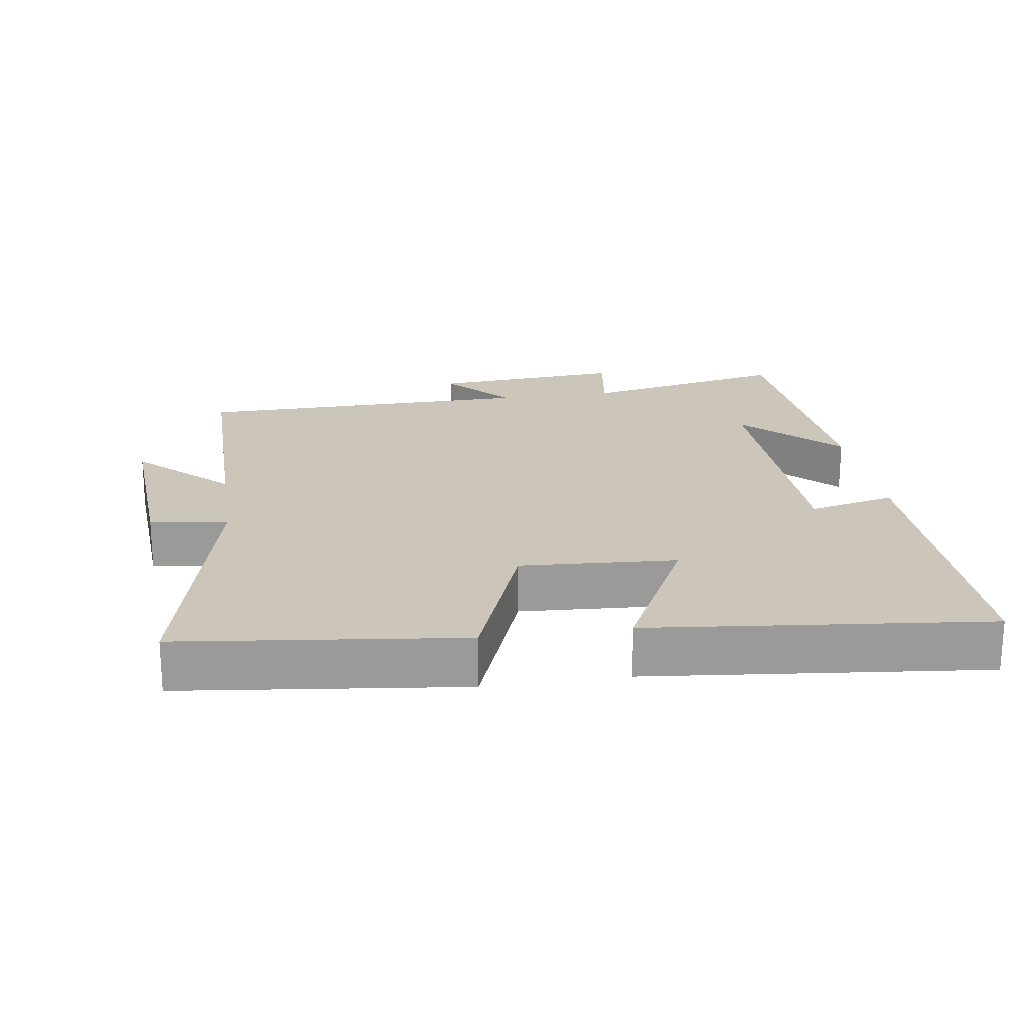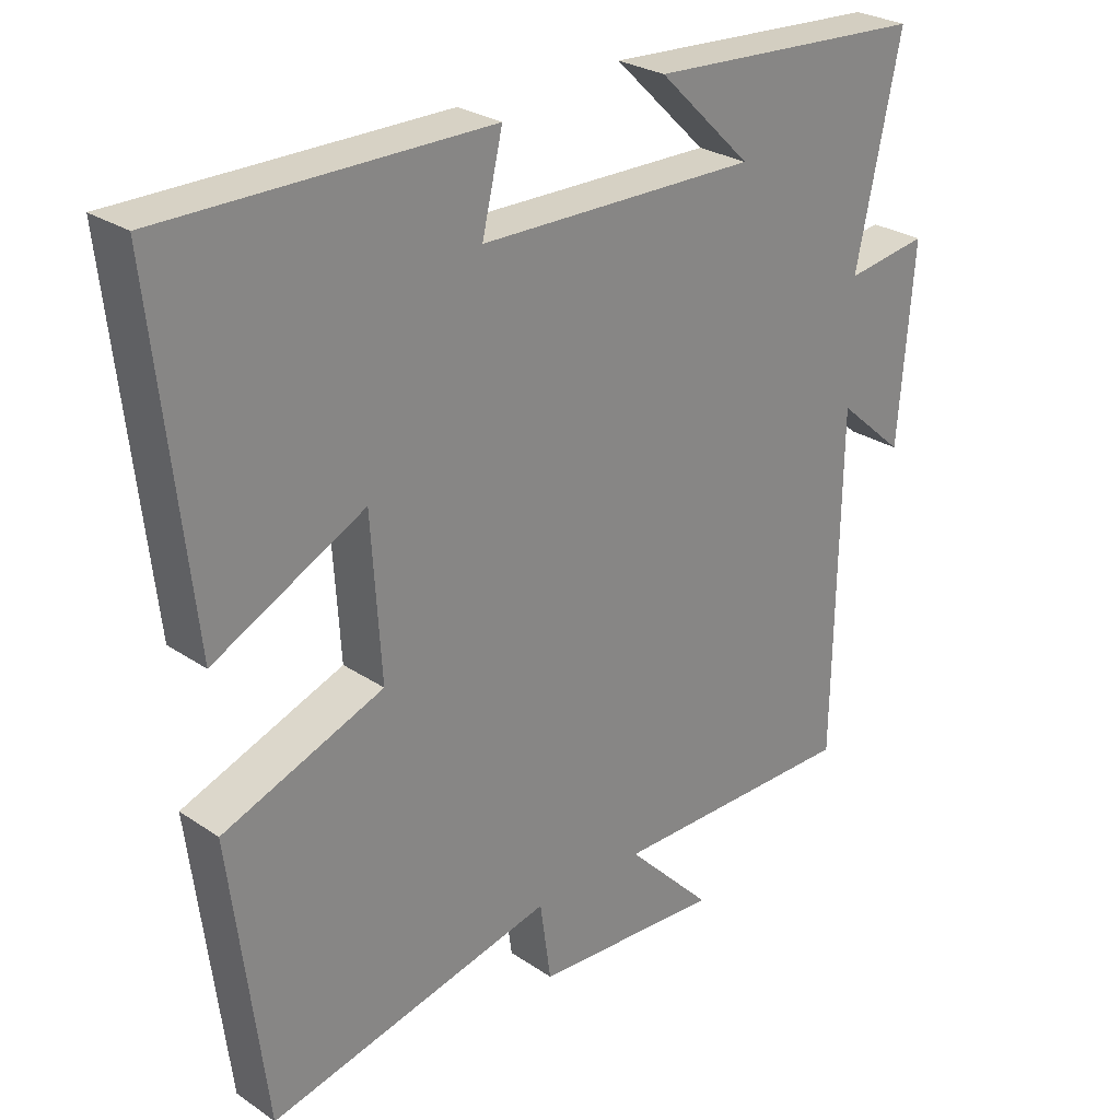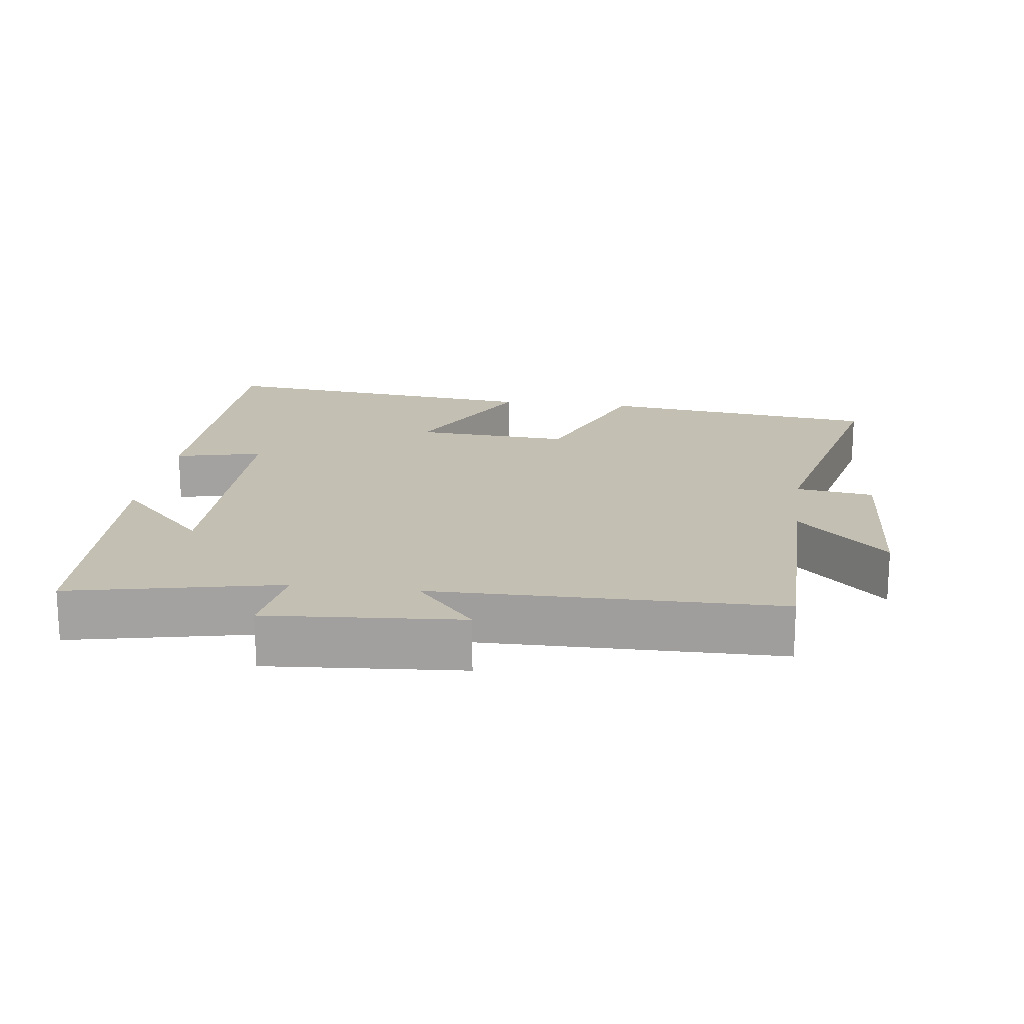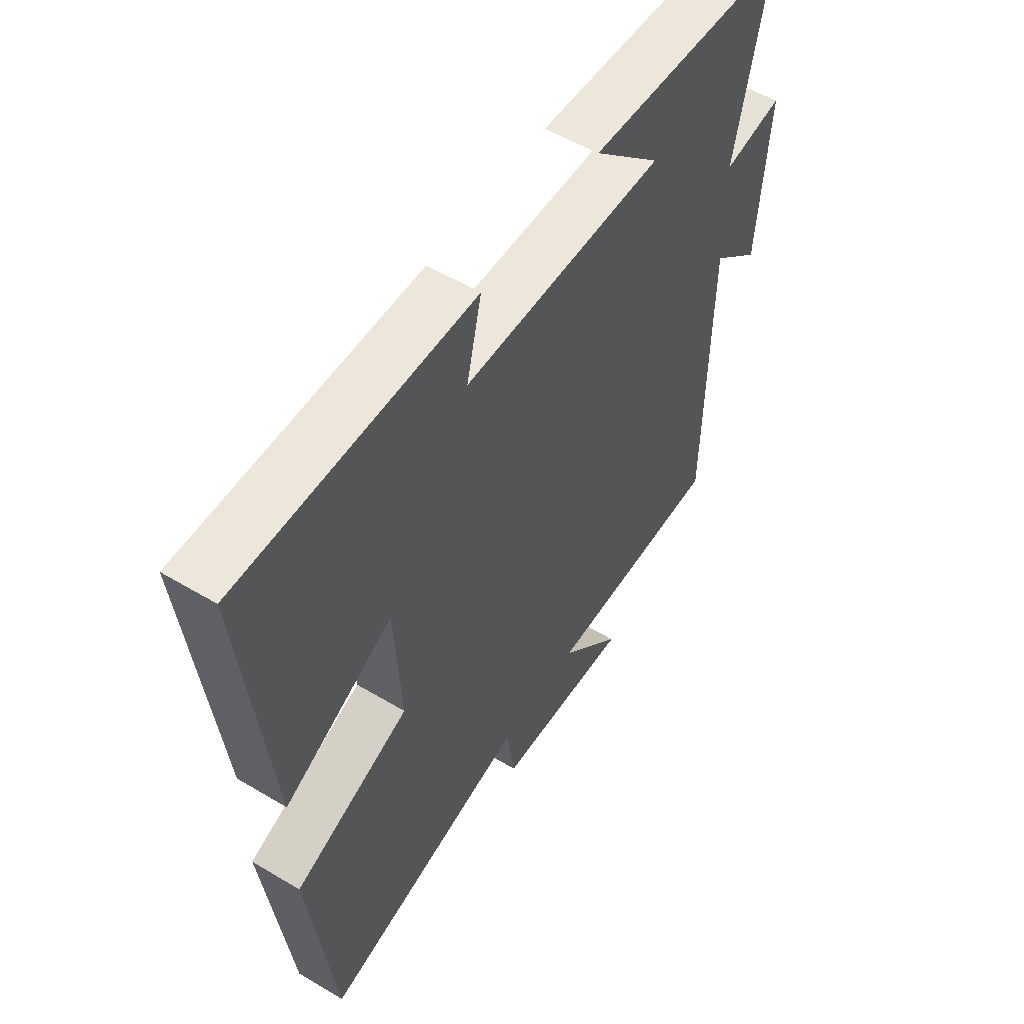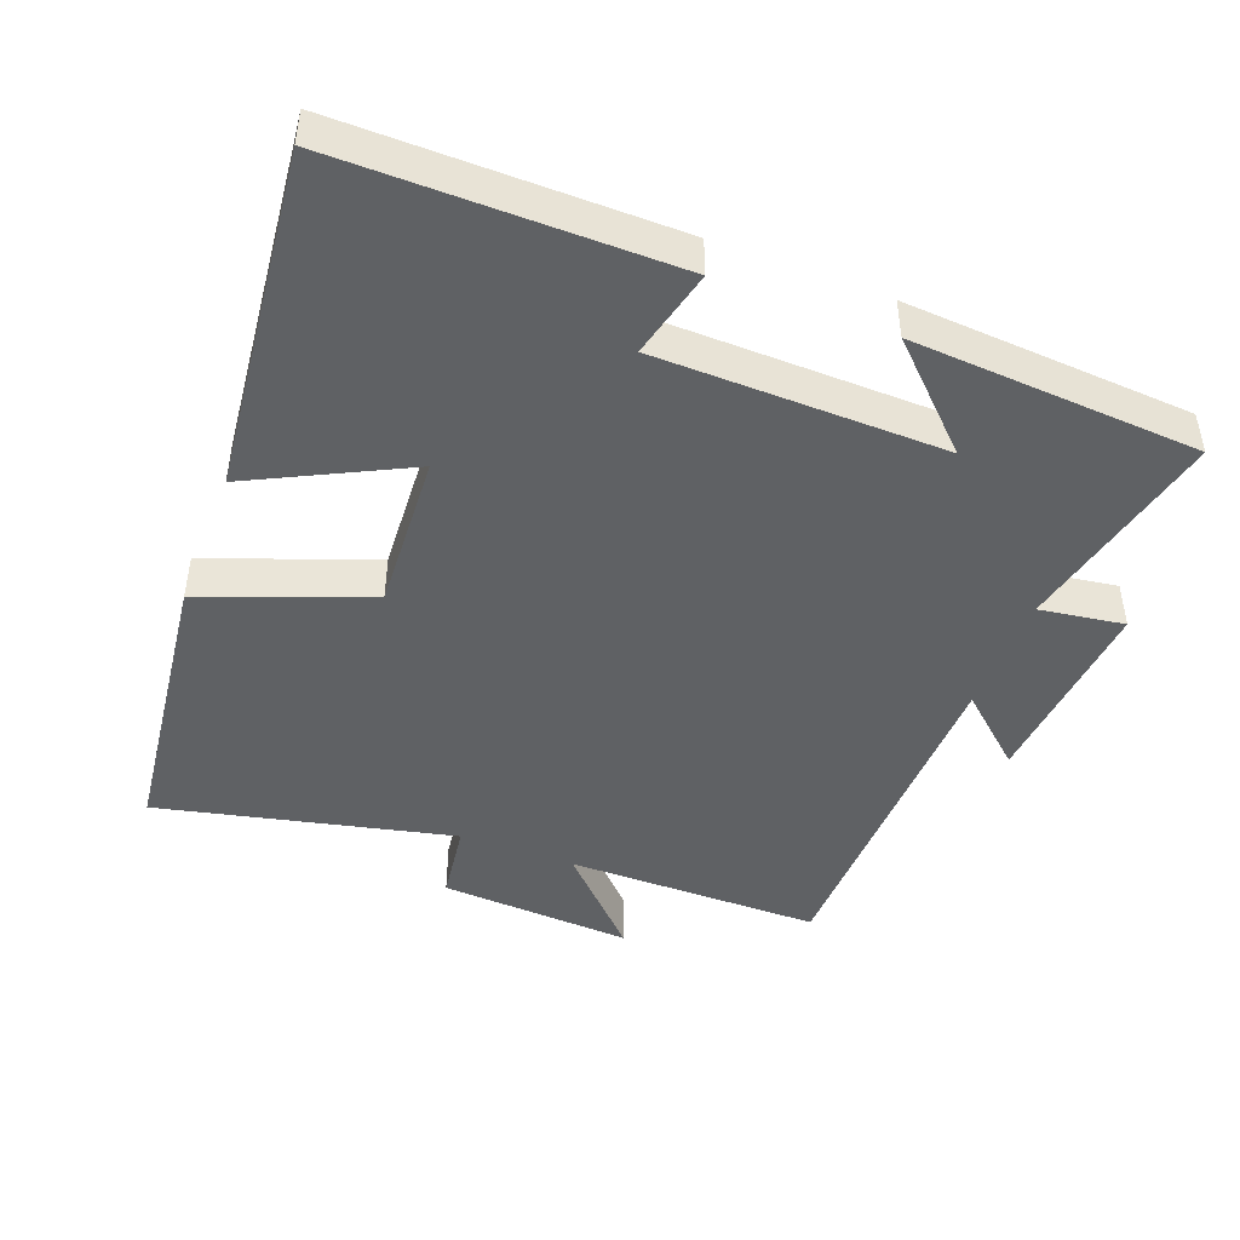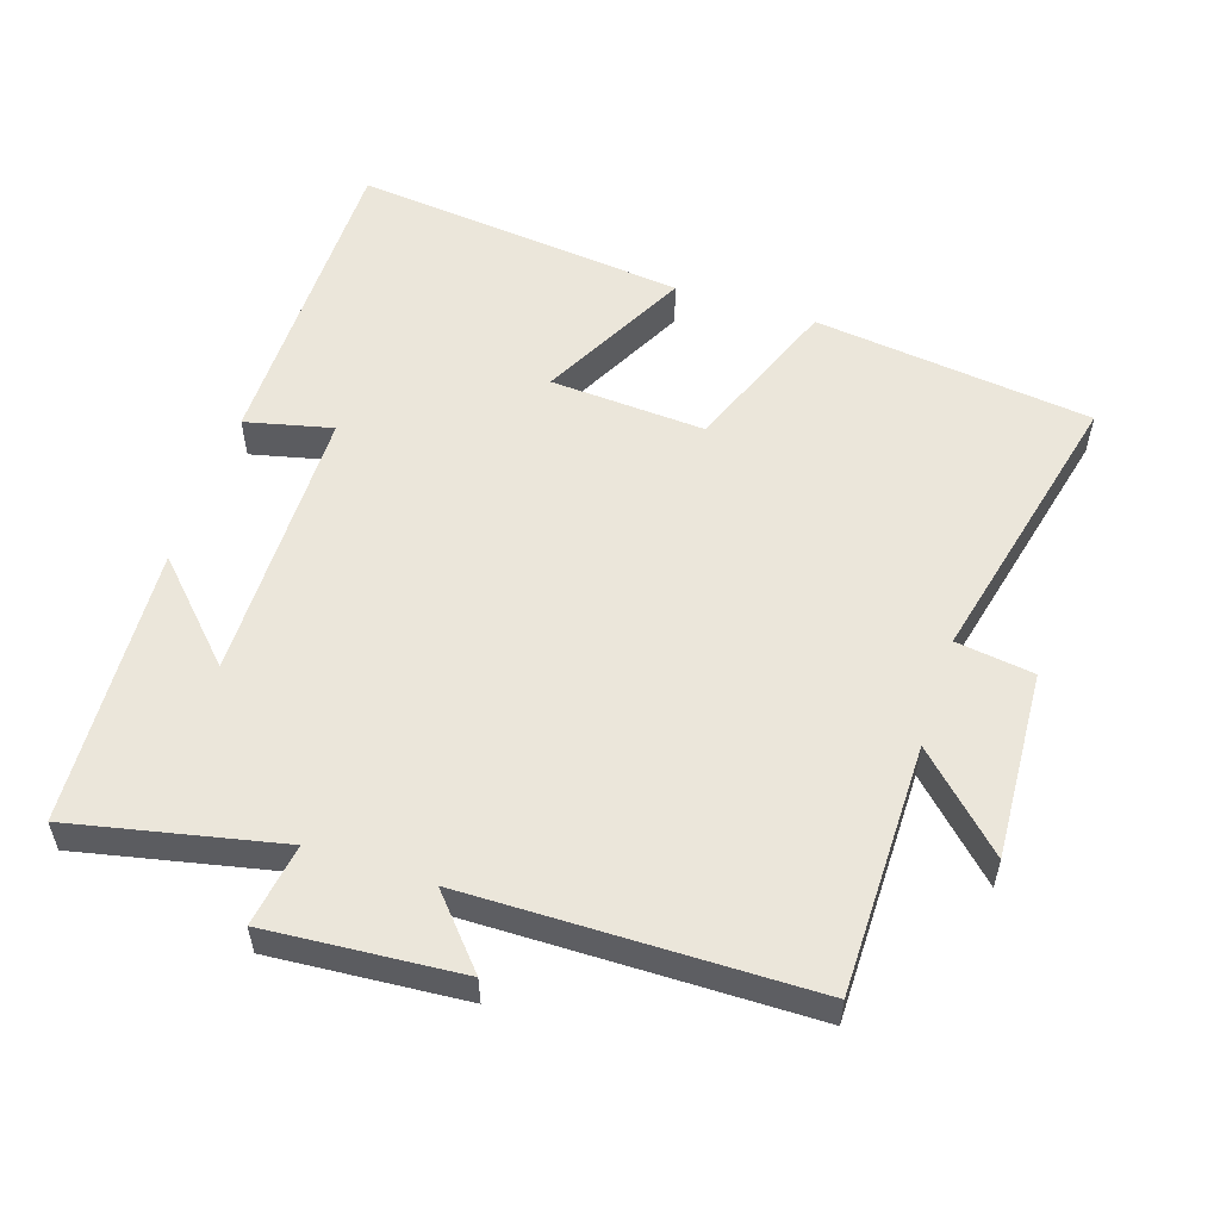
<metadata>
{"format":"obj","ext":"obj","renderer":"f3d","projection":"perspective","resolution":1024,"background":"white","views":[{"elev":20.9,"azim":-98.7,"up":"+Y"},{"elev":27.2,"azim":-43.9,"up":"+Z"},{"elev":17.7,"azim":97.7,"up":"+Y"},{"elev":54.4,"azim":-57.6,"up":"+Z"},{"elev":-45.5,"azim":-21.1,"up":"+Y"},{"elev":54.9,"azim":108.2,"up":"+Y"}]}
</metadata>
<code>
v -0.553 0.07 0.501
v -0.083 0.07 0.5
v -0.113 0.07 0.374
v 0.293 0.07 0.368
v 0.157 0.07 0.5
v 0.565 0.07 0.475
v 0.5 0.07 0.173
v 0.62 0.07 0.191
v 0.598 0.07 -0.089
v 0.5 0.07 -0.003
v 0.493 0.07 -0.499
v 0.131 0.07 -0.5
v 0.257 0.07 -0.629
v -0.017 0.07 -0.613
v -0.033 0.07 -0.5
v -0.45 0.07 -0.596
v -0.5 0.07 -0.19
v -0.267 0.07 -0.101
v -0.281 0.07 0.125
v -0.5 0.07 0.014
v -0.553 0 0.501
v -0.083 0 0.5
v -0.113 0 0.374
v 0.293 0 0.368
v 0.157 0 0.5
v 0.565 0 0.475
v 0.5 0 0.173
v 0.62 0 0.191
v 0.598 0 -0.089
v 0.5 0 -0.003
v 0.493 0 -0.499
v 0.131 0 -0.5
v 0.257 0 -0.629
v -0.017 0 -0.613
v -0.033 0 -0.5
v -0.45 0 -0.596
v -0.5 0 -0.19
v -0.267 0 -0.101
v -0.281 0 0.125
v -0.5 0 0.014
f 1 2 3
f 20 1 3
f 19 20 3
f 18 19 3 4
f 15 16 17 18
f 15 18 4
f 12 13 14 15
f 12 15 4
f 11 12 4
f 10 11 4
f 7 8 9 10
f 7 10 4
f 4 5 6 7
f 23 22 21
f 23 21 40
f 23 40 39
f 24 23 39 38
f 38 37 36 35
f 24 38 35
f 35 34 33 32
f 24 35 32
f 24 32 31
f 24 31 30
f 30 29 28 27
f 24 30 27
f 27 26 25 24
f 1 21 22 2
f 2 22 23 3
f 3 23 24 4
f 4 24 25 5
f 5 25 26 6
f 6 26 27 7
f 7 27 28 8
f 8 28 29 9
f 9 29 30 10
f 10 30 31 11
f 11 31 32 12
f 12 32 33 13
f 13 33 34 14
f 14 34 35 15
f 15 35 36 16
f 16 36 37 17
f 17 37 38 18
f 18 38 39 19
f 19 39 40 20
f 20 40 21 1

</code>
